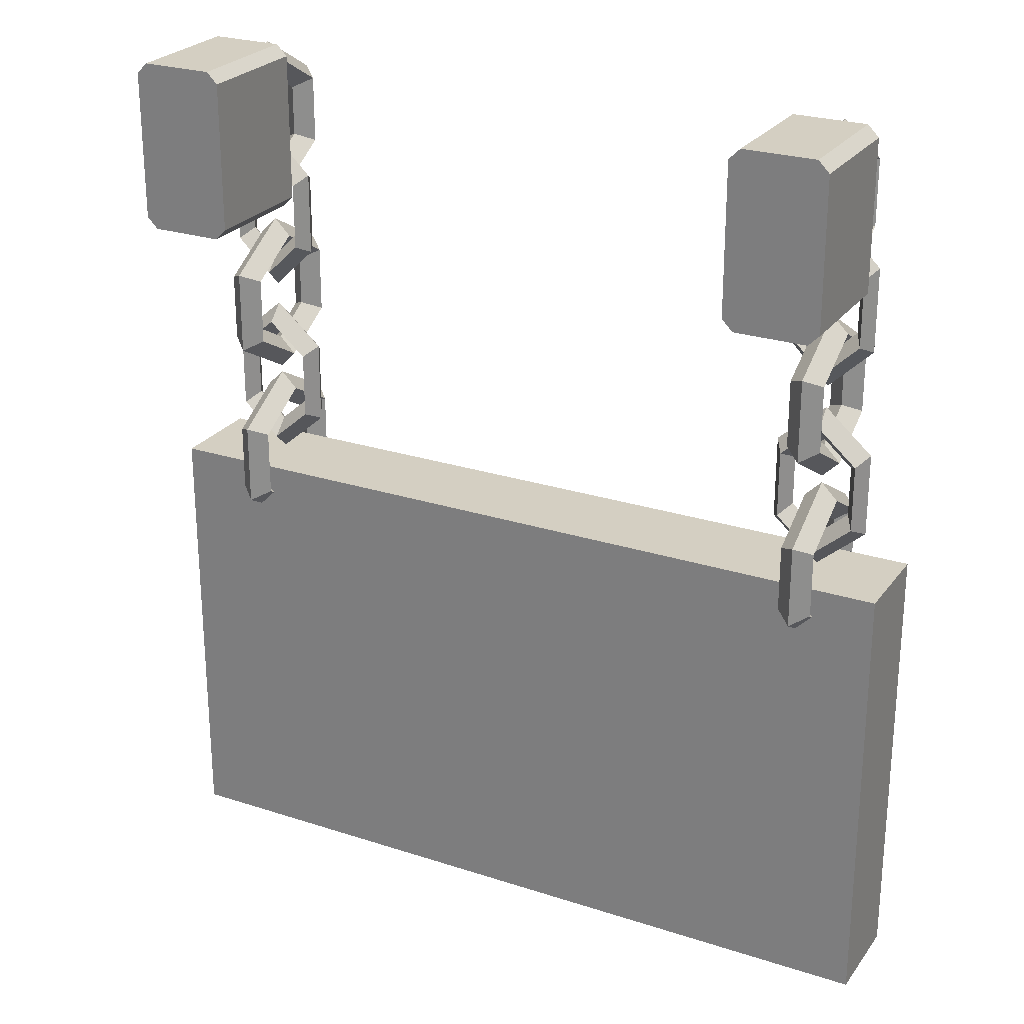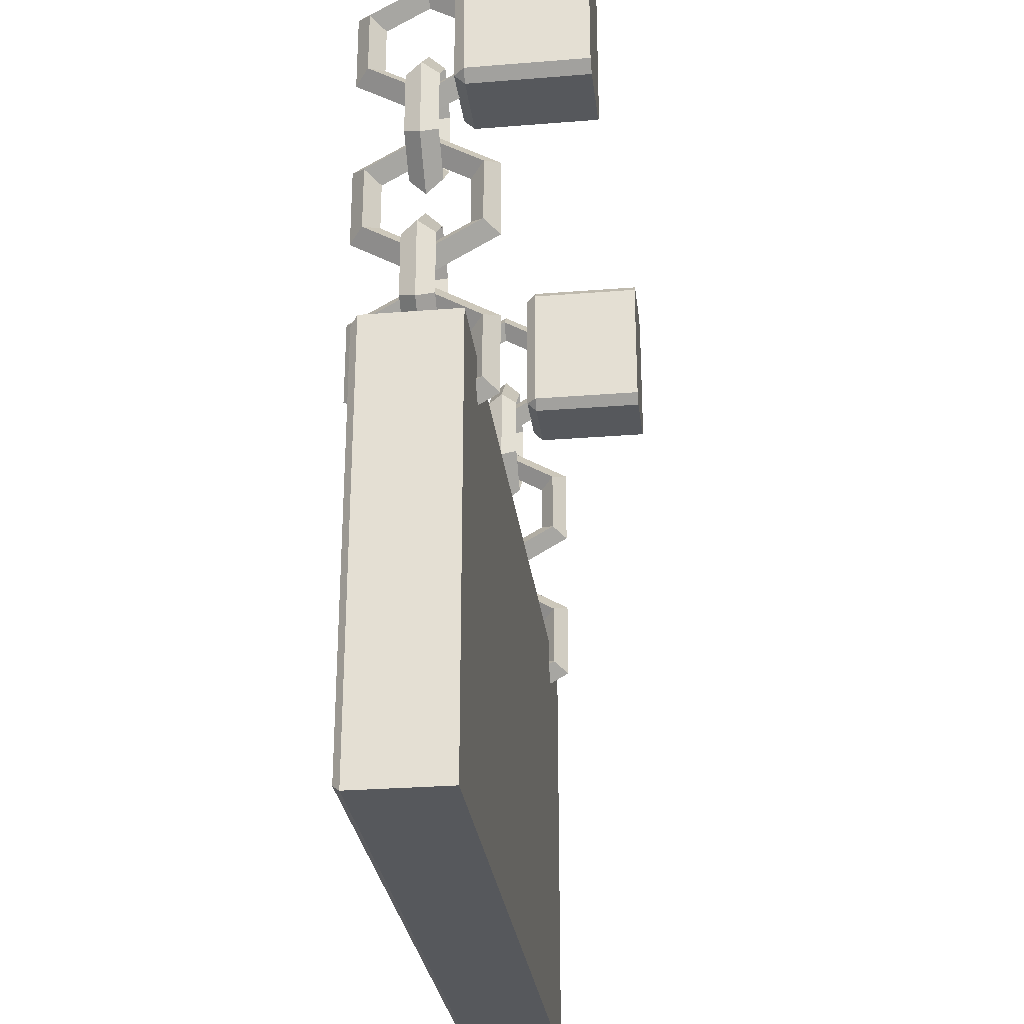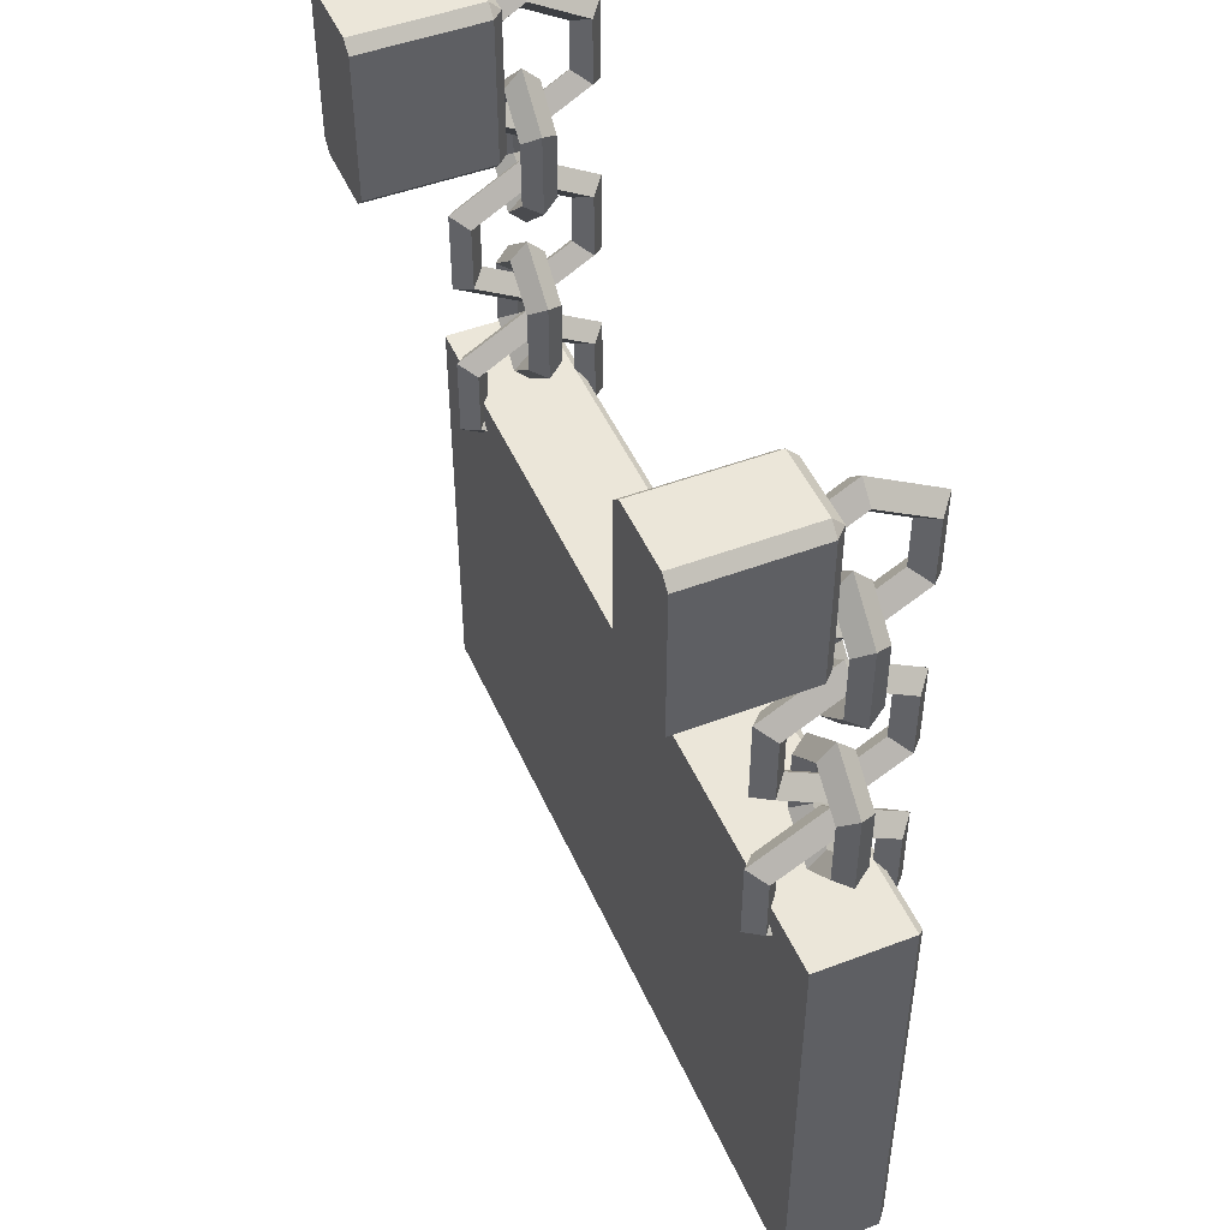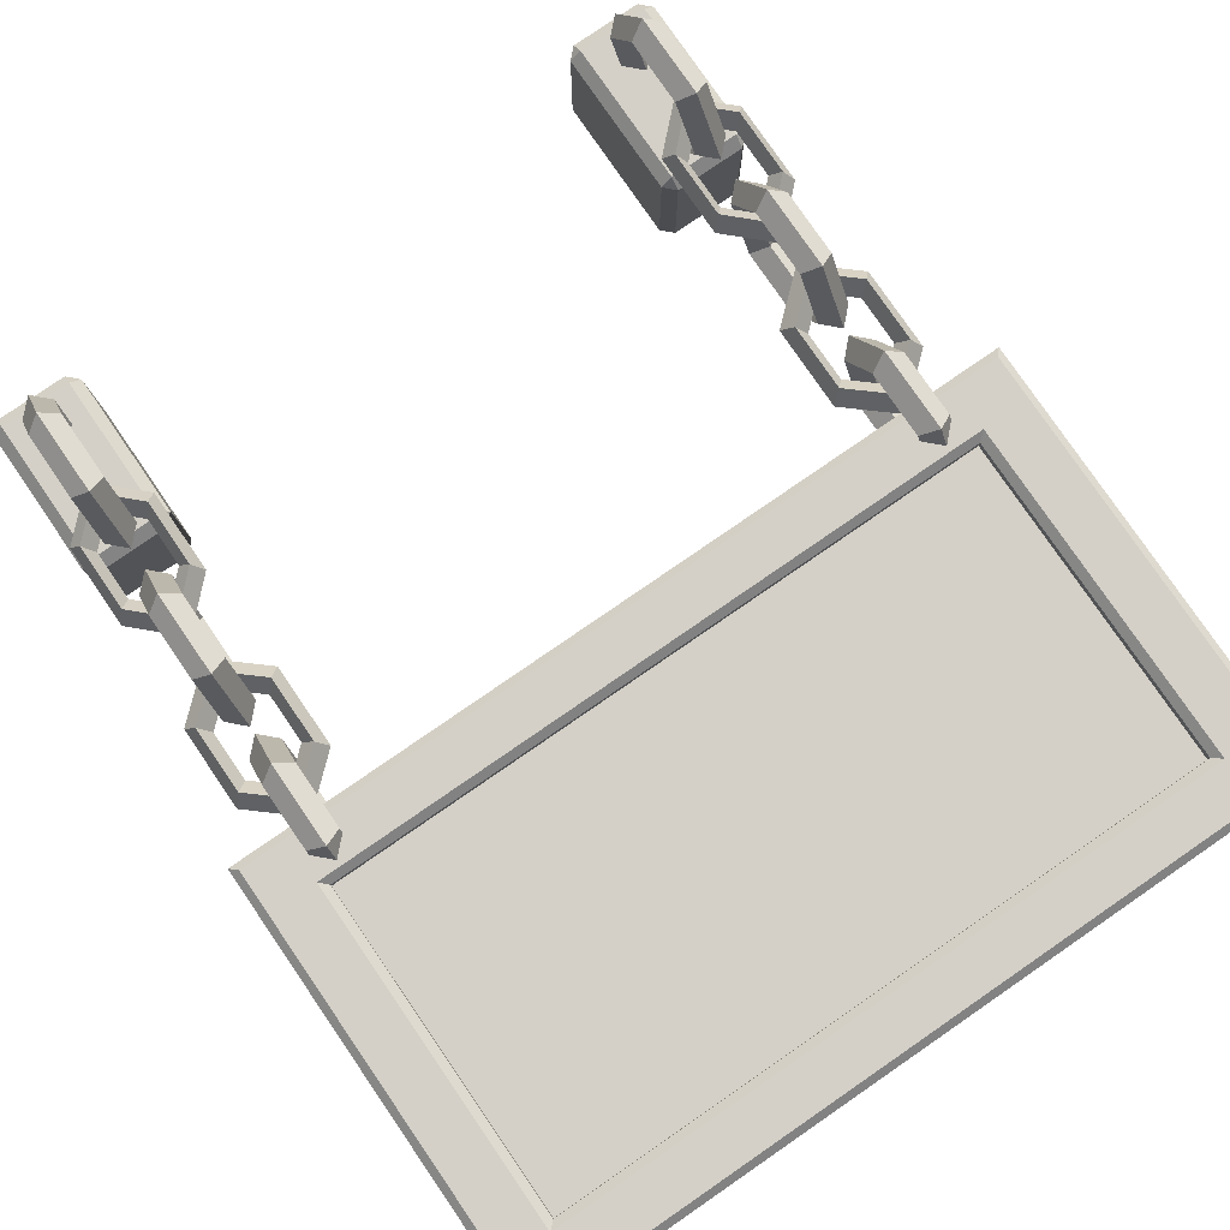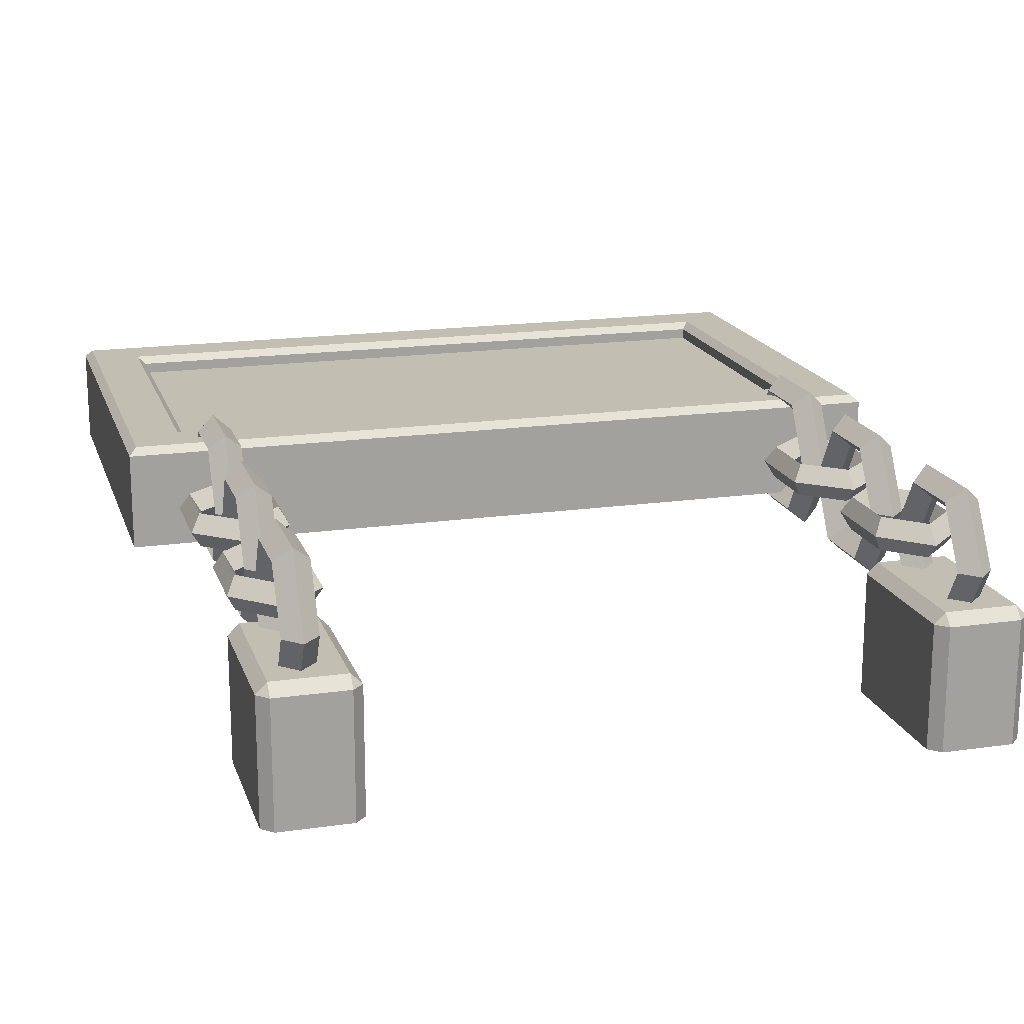
<metadata>
{"format":"obj","ext":"obj","renderer":"f3d","projection":"perspective","resolution":1024,"background":"white","views":[{"elev":25.4,"azim":-152.3,"up":"+Y"},{"elev":-28.2,"azim":96.9,"up":"+Y"},{"elev":48.1,"azim":-113.1,"up":"+Y"},{"elev":79.9,"azim":-34.5,"up":"+Z"},{"elev":17.5,"azim":164.2,"up":"+Z"}]}
</metadata>
<code>
o Cube
v 1.189 0.6727 -0.1549
v 1.189 -0.6727 -0.1549
v -1.189 0.6727 -0.1549
v -1.189 -0.6727 -0.1549
v -1 -0.494 0.1
v -1 0.494 0.1
v 1 0.494 0.1
v 1 -0.494 0.1
v 1.166 0.6509 0.1549
v 1.189 0.6727 0.1325
v 1.189 -0.6727 0.1325
v 1.166 -0.6509 0.1549
v -1.189 0.6727 0.1325
v -1.166 0.6509 0.1549
v -1.166 -0.6509 0.1549
v -1.189 -0.6727 0.1325
v -1.023 -0.5158 0.1549
v -1 -0.494 0.1325
v -1 0.494 0.1325
v -1.023 0.5158 0.1549
v 1 -0.494 0.1325
v 1.023 -0.5158 0.1549
v 1.023 0.5158 0.1549
v 1 0.494 0.1325
v 0.9192 0.4436 0
v 0.9692 0.4936 0
v 0.9192 0.5436 0
v 0.8692 0.4936 0
v 0.9192 0.5686 -0.2165
v 0.9692 0.5936 -0.1732
v 0.9192 0.6186 -0.1299
v 0.8692 0.5936 -0.1732
v 0.9192 0.8186 -0.2165
v 0.9692 0.7936 -0.1732
v 0.9192 0.7686 -0.1299
v 0.8692 0.7936 -0.1732
v 0.9192 0.9436 -0
v 0.9692 0.8936 -0
v 0.9192 0.8436 -0
v 0.8692 0.8936 -0
v 0.9192 0.8186 0.2165
v 0.9692 0.7936 0.1732
v 0.9192 0.7686 0.1299
v 0.8692 0.7936 0.1732
v 0.9192 0.5686 0.2165
v 0.9692 0.5936 0.1732
v 0.9192 0.6186 0.1299
v 0.8692 0.5936 0.1732
v -0.9516 0.4436 0
v -0.9015 0.4936 0
v -0.9516 0.5436 0
v -1.002 0.4936 0
v -0.9516 0.5686 -0.2165
v -0.9015 0.5936 -0.1732
v -0.9516 0.6186 -0.1299
v -1.002 0.5936 -0.1732
v -0.9516 0.8186 -0.2165
v -0.9015 0.7936 -0.1732
v -0.9516 0.7686 -0.1299
v -1.002 0.7936 -0.1732
v -0.9516 0.9436 -0
v -0.9015 0.8936 -0
v -0.9516 0.8436 -0
v -1.002 0.8936 -0
v -0.9516 0.8186 0.2165
v -0.9015 0.7936 0.1732
v -0.9516 0.7686 0.1299
v -1.002 0.7936 0.1732
v -0.9516 0.5686 0.2165
v -0.9015 0.5936 0.1732
v -0.9516 0.6186 0.1299
v -1.002 0.5936 0.1732
v 0.9192 0.9654 0
v 0.9692 1.015 0
v 0.9192 1.065 0
v 0.8692 1.015 0
v 0.9192 1.09 -0.2165
v 0.9692 1.115 -0.1732
v 0.9192 1.14 -0.1299
v 0.8692 1.115 -0.1732
v 0.9192 1.34 -0.2165
v 0.9692 1.315 -0.1732
v 0.9192 1.29 -0.1299
v 0.8692 1.315 -0.1732
v 0.9192 1.465 -0
v 0.9692 1.415 -0
v 0.9192 1.365 -0
v 0.8692 1.415 -0
v 0.9192 1.34 0.2165
v 0.9692 1.315 0.1732
v 0.9192 1.29 0.1299
v 0.8692 1.315 0.1732
v 0.9192 1.09 0.2165
v 0.9692 1.115 0.1732
v 0.9192 1.14 0.1299
v 0.8692 1.115 0.1732
v -0.9516 0.9654 0
v -0.9015 1.015 0
v -0.9516 1.065 0
v -1.002 1.015 0
v -0.9516 1.09 -0.2165
v -0.9015 1.115 -0.1732
v -0.9516 1.14 -0.1299
v -1.002 1.115 -0.1732
v -0.9516 1.34 -0.2165
v -0.9015 1.315 -0.1732
v -0.9516 1.29 -0.1299
v -1.002 1.315 -0.1732
v -0.9516 1.465 -0
v -0.9015 1.415 -0
v -0.9516 1.365 -0
v -1.002 1.415 -0
v -0.9516 1.34 0.2165
v -0.9015 1.315 0.1732
v -0.9516 1.29 0.1299
v -1.002 1.315 0.1732
v -0.9516 1.09 0.2165
v -0.9015 1.115 0.1732
v -0.9516 1.14 0.1299
v -1.002 1.115 0.1732
v -1.002 1.682 0.1732
v -0.9516 1.707 0.1299
v -0.9015 1.682 0.1732
v -0.9516 1.657 0.2165
v -1.002 1.882 0.1732
v -0.9516 1.857 0.1299
v -0.9015 1.882 0.1732
v -0.9516 1.907 0.2165
v -1.002 1.982 -0
v -0.9516 1.932 -0
v -0.9015 1.982 -0
v -0.9516 2.032 -0
v -1.002 1.882 -0.1732
v -0.9516 1.857 -0.1299
v -0.9015 1.882 -0.1732
v -0.9516 1.907 -0.2165
v -1.002 1.682 -0.1732
v -0.9516 1.707 -0.1299
v -0.9015 1.682 -0.1732
v -0.9516 1.657 -0.2165
v -1.002 1.582 0
v -0.9516 1.632 0
v -0.9015 1.582 0
v -0.9516 1.532 0
v 0.8692 1.682 0.1732
v 0.9192 1.707 0.1299
v 0.9692 1.682 0.1732
v 0.9192 1.657 0.2165
v 0.8692 1.882 0.1732
v 0.9192 1.857 0.1299
v 0.9692 1.882 0.1732
v 0.9192 1.907 0.2165
v 0.8692 1.982 -0
v 0.9192 1.932 -0
v 0.9692 1.982 -0
v 0.9192 2.032 -0
v 0.8692 1.882 -0.1732
v 0.9192 1.857 -0.1299
v 0.9692 1.882 -0.1732
v 0.9192 1.907 -0.2165
v 0.8692 1.682 -0.1732
v 0.9192 1.707 -0.1299
v 0.9692 1.682 -0.1732
v 0.9192 1.657 -0.2165
v 0.8692 1.582 0
v 0.9192 1.632 0
v 0.9692 1.582 0
v 0.9192 1.532 0
v 0.9192 0.682 0
v 0.9192 0.732 -0.05
v 0.9192 0.782 0
v 0.9192 0.732 0.05
v 0.7754 0.807 0
v 0.8042 0.832 -0.05
v 0.8329 0.857 0
v 0.8042 0.832 0.05
v 0.7754 1.057 0
v 0.8042 1.032 -0.05
v 0.8329 1.007 0
v 0.8042 1.032 0.05
v 0.9192 1.182 0
v 0.9192 1.132 -0.05
v 0.9192 1.082 0
v 0.9192 1.132 0.05
v 1.063 1.057 0
v 1.034 1.032 -0.05
v 1.005 1.007 0
v 1.034 1.032 0.05
v 1.063 0.807 0
v 1.034 0.832 -0.05
v 1.005 0.857 0
v 1.034 0.832 0.05
v -0.9516 0.682 -0
v -0.9516 0.732 -0.05
v -0.9516 0.782 -0
v -0.9516 0.732 0.05
v -1.095 0.807 -0
v -1.067 0.832 -0.05
v -1.038 0.857 -0
v -1.067 0.832 0.05
v -1.095 1.057 -0
v -1.067 1.032 -0.05
v -1.038 1.007 -0
v -1.067 1.032 0.05
v -0.9516 1.182 -1e-06
v -0.9516 1.132 -0.05
v -0.9516 1.082 -0
v -0.9516 1.132 0.05
v -0.8078 1.057 -0
v -0.8366 1.032 -0.05
v -0.8653 1.007 -0
v -0.8366 1.032 0.05
v -0.8078 0.807 -0
v -0.8366 0.832 -0.05
v -0.8653 0.857 -0
v -0.8366 0.832 0.05
v 0.9192 1.249 0
v 0.9192 1.299 -0.05
v 0.9192 1.349 0
v 0.9192 1.299 0.05
v 0.7891 1.374 0
v 0.8151 1.399 -0.05
v 0.8411 1.424 0
v 0.8151 1.399 0.05
v 0.7891 1.624 0
v 0.8151 1.599 -0.05
v 0.8411 1.574 0
v 0.8151 1.599 0.05
v 0.9192 1.749 0
v 0.9192 1.699 -0.05
v 0.9192 1.649 0
v 0.9192 1.699 0.05
v 1.049 1.624 0
v 1.023 1.599 -0.05
v 0.9973 1.574 0
v 1.023 1.599 0.05
v 1.049 1.374 0
v 1.023 1.399 -0.05
v 0.9973 1.424 0
v 1.023 1.399 0.05
v -0.9516 1.249 -0
v -0.9516 1.299 -0.05
v -0.9516 1.349 -0
v -0.9516 1.299 0.05
v -1.082 1.374 -0
v -1.056 1.399 -0.05
v -1.03 1.424 -0
v -1.056 1.399 0.05
v -1.082 1.624 -0
v -1.056 1.599 -0.05
v -1.03 1.574 -0
v -1.056 1.599 0.05
v -0.9516 1.749 -1e-06
v -0.9516 1.699 -0.05
v -0.9516 1.649 -0
v -0.9516 1.699 0.05
v -0.8214 1.624 -0
v -0.8475 1.599 -0.05
v -0.8735 1.574 -0
v -0.8475 1.599 0.05
v -0.8214 1.374 -0
v -0.8475 1.399 -0.05
v -0.8735 1.424 -0
v -0.8475 1.399 0.05
v -1.06 1.56 -0.1233
v -1.06 1.592 -0.09081
v -1.093 1.592 -0.1233
v -1.06 2.03 -0.09081
v -1.06 2.062 -0.1233
v -1.093 2.03 -0.1233
v -1.06 1.56 -0.4908
v -1.093 1.592 -0.4908
v -1.093 2.03 -0.4908
v -1.06 2.062 -0.4908
v -0.8477 1.56 -0.1233
v -0.8153 1.592 -0.1233
v -0.8477 1.592 -0.09081
v -0.8477 2.062 -0.1233
v -0.8477 2.03 -0.09081
v -0.8153 2.03 -0.1233
v -0.8153 1.592 -0.4908
v -0.8477 1.56 -0.4908
v -0.8477 2.062 -0.4908
v -0.8153 2.03 -0.4908
v 0.8023 1.56 -0.1233
v 0.8023 1.592 -0.09081
v 0.7699 1.592 -0.1233
v 0.8023 2.03 -0.09081
v 0.8023 2.062 -0.1233
v 0.7699 2.03 -0.1233
v 0.8023 1.56 -0.4908
v 0.7699 1.592 -0.4908
v 0.7699 2.03 -0.4908
v 0.8023 2.062 -0.4908
v 1.015 1.56 -0.1233
v 1.047 1.592 -0.1233
v 1.015 1.592 -0.09081
v 1.015 2.062 -0.1233
v 1.015 2.03 -0.09081
v 1.047 2.03 -0.1233
v 1.047 1.592 -0.4908
v 1.015 1.56 -0.4908
v 1.015 2.062 -0.4908
v 1.047 2.03 -0.4908
f 16 13 3 4
f 19 18 5 6
f 23 22 12 9
f 22 17 15 12
f 1 3 13 10
f 17 20 14 15
f 4 3 1 2
f 21 24 7 8
f 4 2 11 16
f 2 1 10 11
f 8 7 6 5
f 18 21 8 5
f 24 19 6 7
f 10 13 14 9
f 16 11 12 15
f 9 12 11 10
f 15 14 13 16
f 18 19 20 17
f 24 21 22 23
f 17 22 21 18
f 23 20 19 24
f 20 23 9 14
f 25 29 30 26
f 26 30 31 27
f 27 31 32 28
f 28 32 29 25
f 29 33 34 30
f 30 34 35 31
f 31 35 36 32
f 32 36 33 29
f 33 37 38 34
f 34 38 39 35
f 35 39 40 36
f 36 40 37 33
f 37 41 42 38
f 38 42 43 39
f 39 43 44 40
f 40 44 41 37
f 41 45 46 42
f 42 46 47 43
f 43 47 48 44
f 44 48 45 41
f 45 25 26 46
f 46 26 27 47
f 47 27 28 48
f 48 28 25 45
f 49 53 54 50
f 50 54 55 51
f 51 55 56 52
f 52 56 53 49
f 53 57 58 54
f 54 58 59 55
f 55 59 60 56
f 56 60 57 53
f 57 61 62 58
f 58 62 63 59
f 59 63 64 60
f 60 64 61 57
f 61 65 66 62
f 62 66 67 63
f 63 67 68 64
f 64 68 65 61
f 65 69 70 66
f 66 70 71 67
f 67 71 72 68
f 68 72 69 65
f 69 49 50 70
f 70 50 51 71
f 71 51 52 72
f 72 52 49 69
f 73 77 78 74
f 74 78 79 75
f 75 79 80 76
f 76 80 77 73
f 77 81 82 78
f 78 82 83 79
f 79 83 84 80
f 80 84 81 77
f 81 85 86 82
f 82 86 87 83
f 83 87 88 84
f 84 88 85 81
f 85 89 90 86
f 86 90 91 87
f 87 91 92 88
f 88 92 89 85
f 89 93 94 90
f 90 94 95 91
f 91 95 96 92
f 92 96 93 89
f 93 73 74 94
f 94 74 75 95
f 95 75 76 96
f 96 76 73 93
f 97 101 102 98
f 98 102 103 99
f 99 103 104 100
f 100 104 101 97
f 101 105 106 102
f 102 106 107 103
f 103 107 108 104
f 104 108 105 101
f 105 109 110 106
f 106 110 111 107
f 107 111 112 108
f 108 112 109 105
f 109 113 114 110
f 110 114 115 111
f 111 115 116 112
f 112 116 113 109
f 113 117 118 114
f 114 118 119 115
f 115 119 120 116
f 116 120 117 113
f 117 97 98 118
f 118 98 99 119
f 119 99 100 120
f 120 100 97 117
f 122 142 141 121
f 126 122 121 125
f 128 124 123 127
f 123 143 142 122
f 129 125 128 132
f 131 127 126 130
f 132 128 127 131
f 130 126 125 129
f 133 129 132 136
f 135 131 130 134
f 136 132 131 135
f 134 130 129 133
f 137 133 136 140
f 139 135 134 138
f 140 136 135 139
f 138 134 133 137
f 141 137 140 144
f 143 139 138 142
f 144 140 139 143
f 142 138 137 141
f 121 141 144 124
f 125 121 124 128
f 127 123 122 126
f 124 144 143 123
f 146 166 165 145
f 150 146 145 149
f 152 148 147 151
f 147 167 166 146
f 153 149 152 156
f 155 151 150 154
f 156 152 151 155
f 154 150 149 153
f 157 153 156 160
f 159 155 154 158
f 160 156 155 159
f 158 154 153 157
f 161 157 160 164
f 163 159 158 162
f 164 160 159 163
f 162 158 157 161
f 165 161 164 168
f 167 163 162 166
f 168 164 163 167
f 166 162 161 165
f 145 165 168 148
f 149 145 148 152
f 151 147 146 150
f 148 168 167 147
f 169 173 174 170
f 170 174 175 171
f 171 175 176 172
f 172 176 173 169
f 173 177 178 174
f 174 178 179 175
f 175 179 180 176
f 176 180 177 173
f 177 181 182 178
f 178 182 183 179
f 179 183 184 180
f 180 184 181 177
f 181 185 186 182
f 182 186 187 183
f 183 187 188 184
f 184 188 185 181
f 185 189 190 186
f 186 190 191 187
f 187 191 192 188
f 188 192 189 185
f 189 169 170 190
f 190 170 171 191
f 191 171 172 192
f 192 172 169 189
f 193 197 198 194
f 194 198 199 195
f 195 199 200 196
f 196 200 197 193
f 197 201 202 198
f 198 202 203 199
f 199 203 204 200
f 200 204 201 197
f 201 205 206 202
f 202 206 207 203
f 203 207 208 204
f 204 208 205 201
f 205 209 210 206
f 206 210 211 207
f 207 211 212 208
f 208 212 209 205
f 209 213 214 210
f 210 214 215 211
f 211 215 216 212
f 212 216 213 209
f 213 193 194 214
f 214 194 195 215
f 215 195 196 216
f 216 196 193 213
f 217 221 222 218
f 218 222 223 219
f 219 223 224 220
f 220 224 221 217
f 221 225 226 222
f 222 226 227 223
f 223 227 228 224
f 224 228 225 221
f 225 229 230 226
f 226 230 231 227
f 227 231 232 228
f 228 232 229 225
f 229 233 234 230
f 230 234 235 231
f 231 235 236 232
f 232 236 233 229
f 233 237 238 234
f 234 238 239 235
f 235 239 240 236
f 236 240 237 233
f 237 217 218 238
f 238 218 219 239
f 239 219 220 240
f 240 220 217 237
f 241 245 246 242
f 242 246 247 243
f 243 247 248 244
f 244 248 245 241
f 245 249 250 246
f 246 250 251 247
f 247 251 252 248
f 248 252 249 245
f 249 253 254 250
f 250 254 255 251
f 251 255 256 252
f 252 256 253 249
f 253 257 258 254
f 254 258 259 255
f 255 259 260 256
f 256 260 257 253
f 257 261 262 258
f 258 262 263 259
f 259 263 264 260
f 260 264 261 257
f 261 241 242 262
f 262 242 243 263
f 263 243 244 264
f 264 244 241 261
f 277 279 268 266
f 281 284 280 276
f 283 274 269 278
f 267 270 273 272
f 271 272 273 274 283 284 281 282
f 265 266 267
f 268 269 270
f 275 276 277
f 278 279 280
f 271 265 267 272
f 266 268 270 267
f 269 274 273 270
f 275 282 281 276
f 283 278 280 284
f 279 277 276 280
f 265 275 277 266
f 278 269 268 279
f 271 282 275 265
f 297 299 288 286
f 301 304 300 296
f 303 294 289 298
f 287 290 293 292
f 291 292 293 294 303 304 301 302
f 285 286 287
f 288 289 290
f 295 296 297
f 298 299 300
f 291 285 287 292
f 286 288 290 287
f 289 294 293 290
f 295 302 301 296
f 303 298 300 304
f 299 297 296 300
f 285 295 297 286
f 298 289 288 299
f 291 302 295 285

</code>
